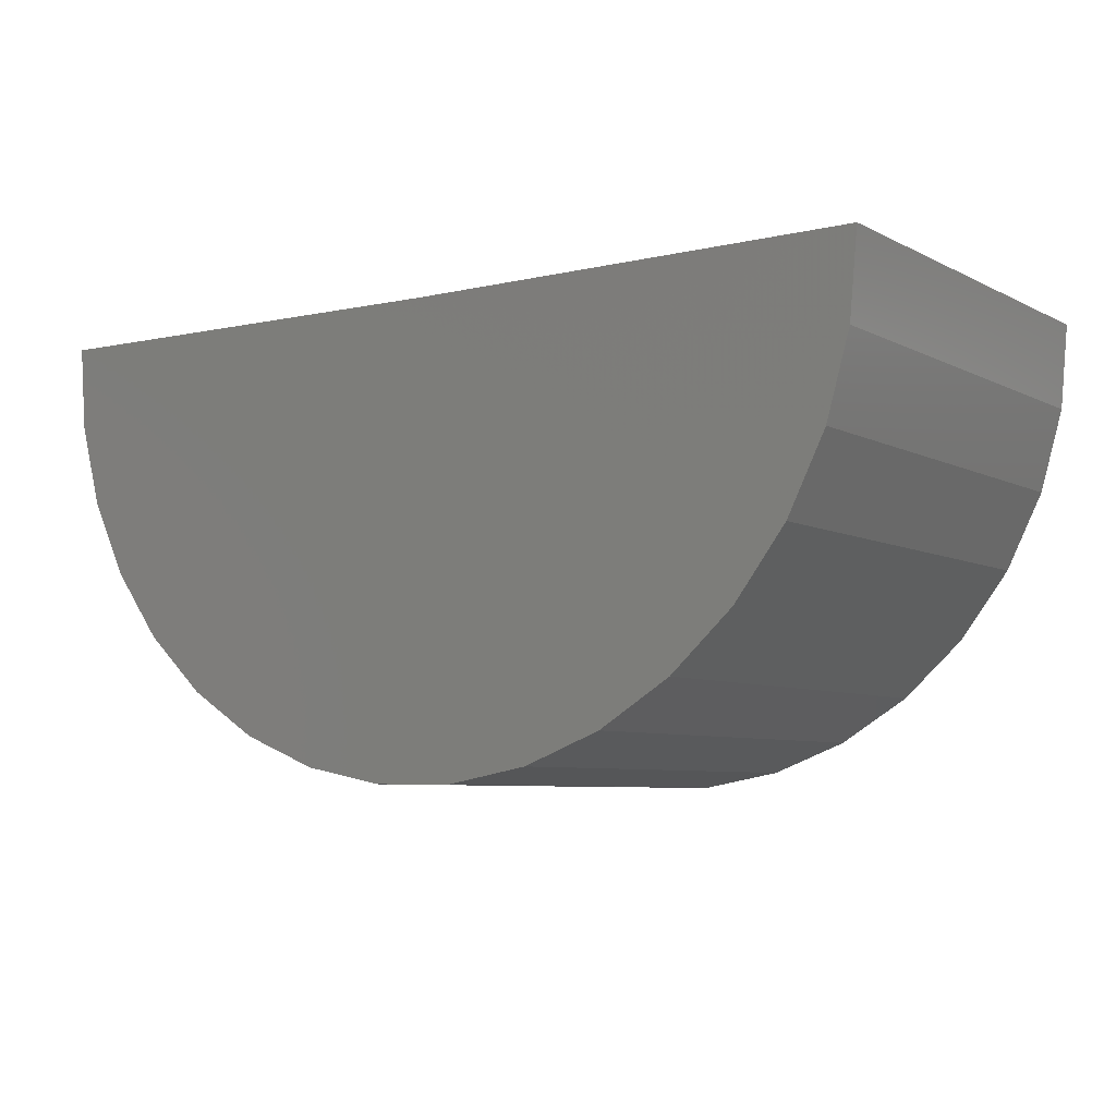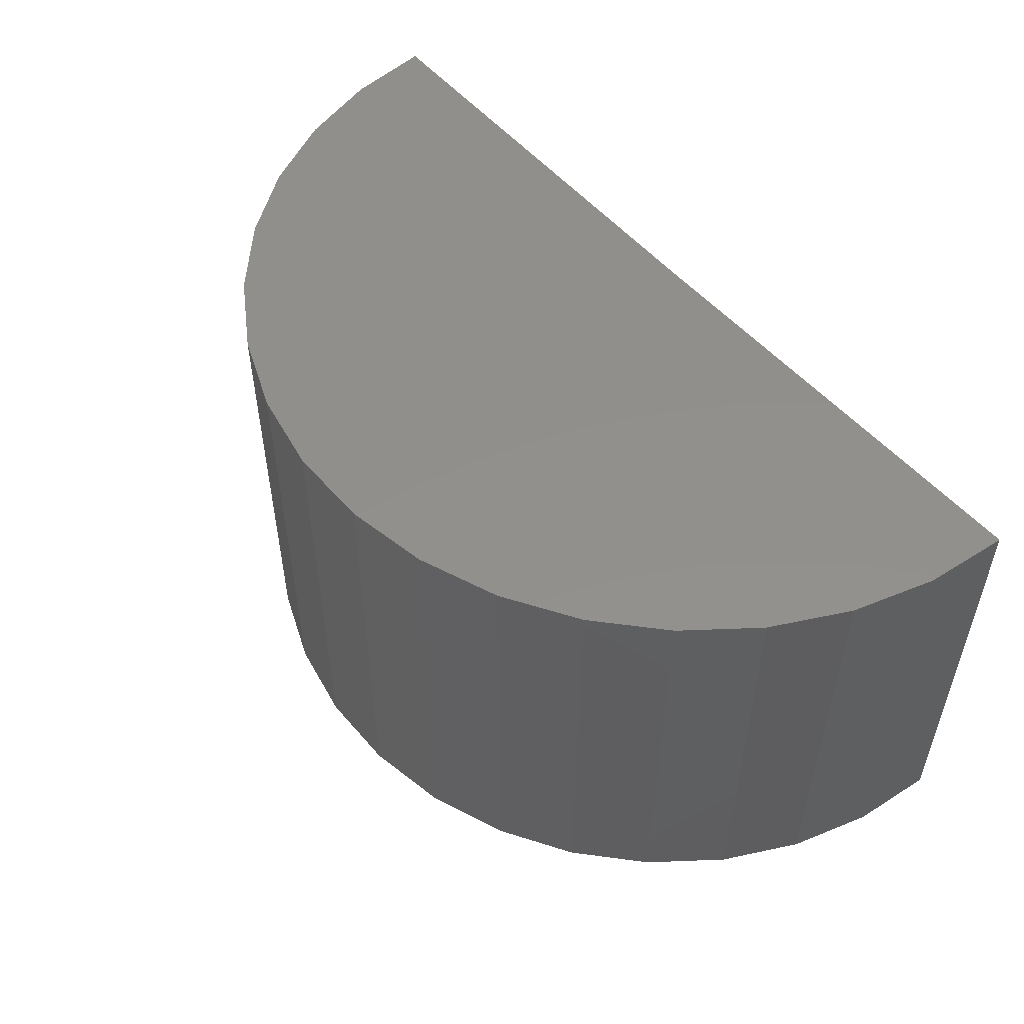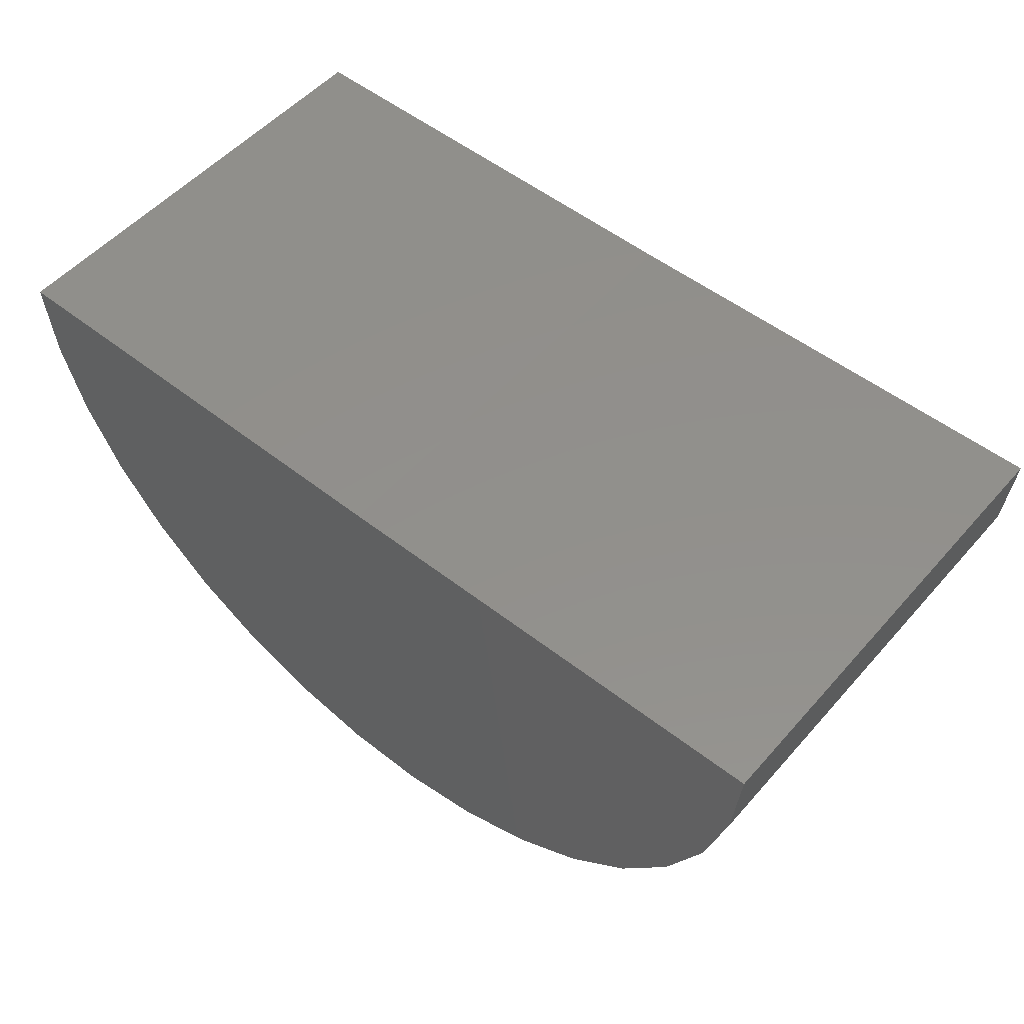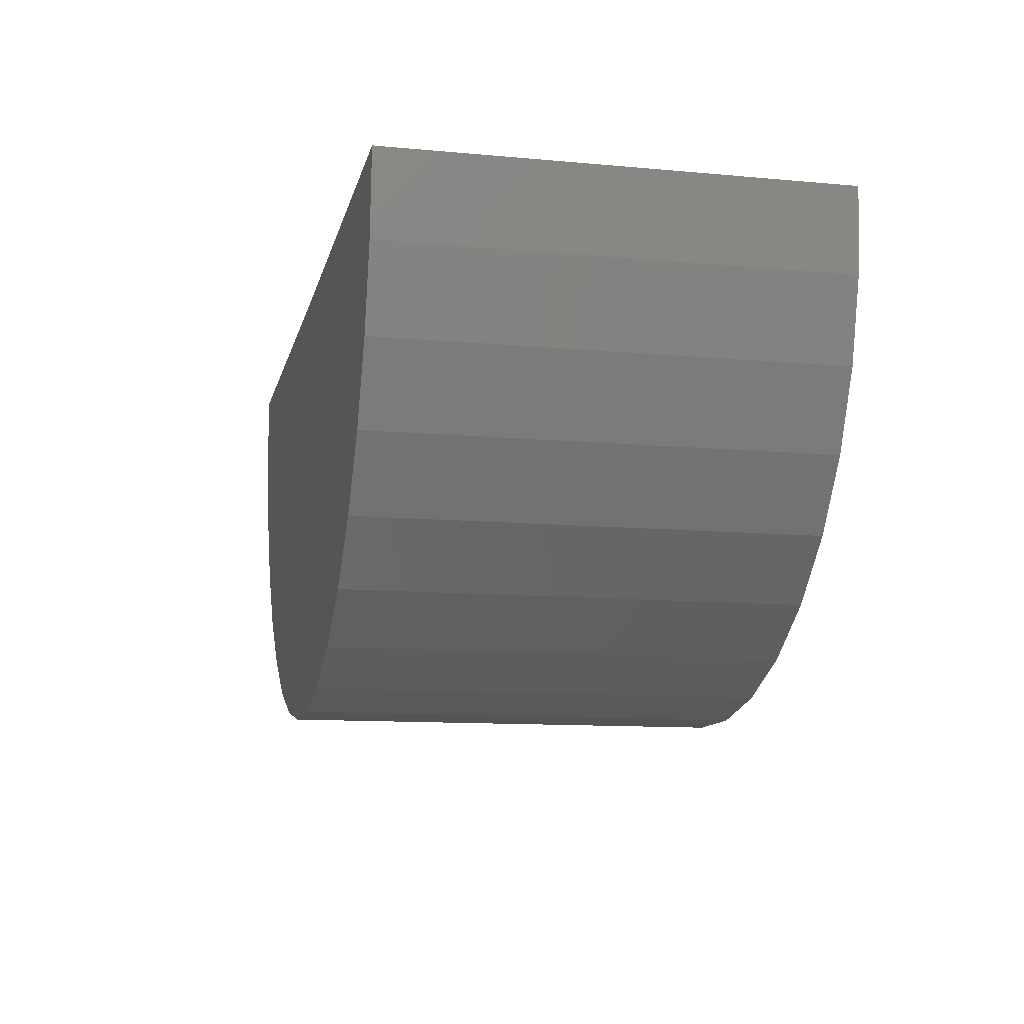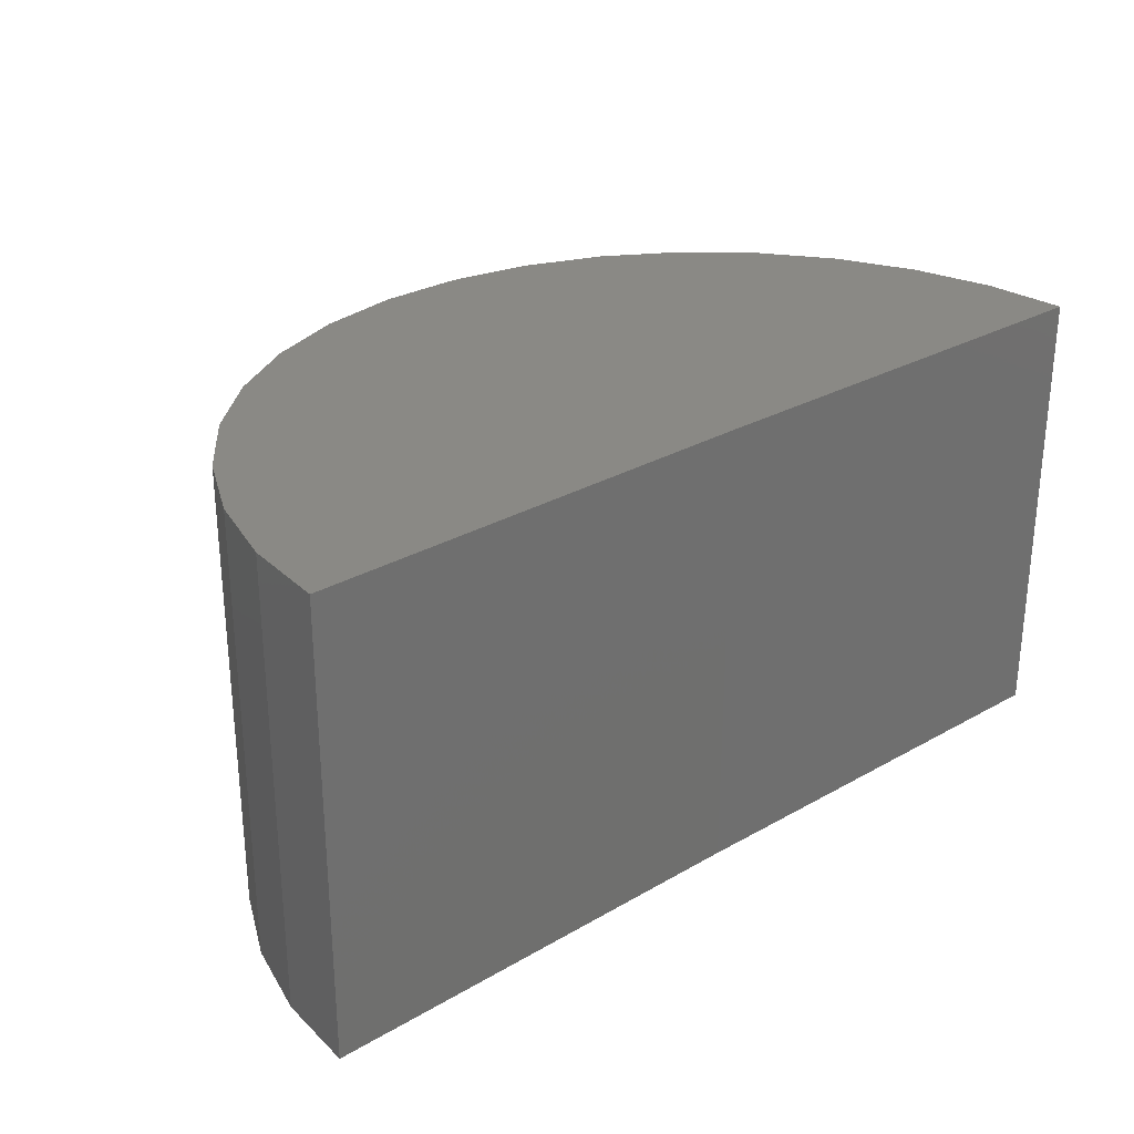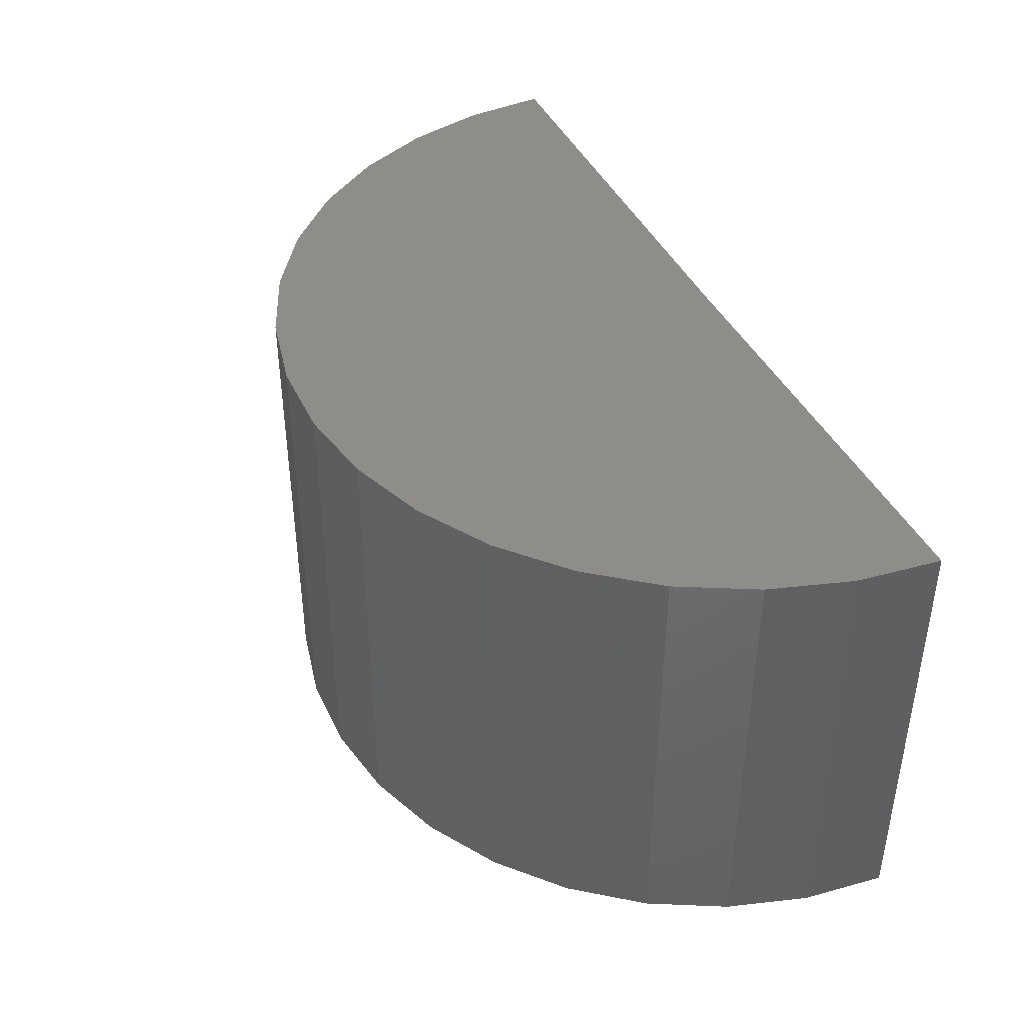
<metadata>
{"format":"stl","ext":"stl","renderer":"f3d","projection":"perspective","resolution":1024,"background":"white","views":[{"elev":-6.6,"azim":34.8,"up":"+Y"},{"elev":52.5,"azim":50.4,"up":"+Z"},{"elev":53.0,"azim":-139.8,"up":"+Y"},{"elev":-11.3,"azim":-102.6,"up":"+Y"},{"elev":28.2,"azim":138.8,"up":"+Z"},{"elev":41.2,"azim":66.3,"up":"+Z"}]}
</metadata>
<code>
# stl→obj: 38 verts, 72 faces
v 0 0 0
v -0.03125 0.000385 1.913e-18
v 1.914e-18 0 0.03125
v -0.03125 0.000385 0.03125
v 0.03125 0 -1.914e-18
v 0.03125 0 0.03125
v 0.03071 -0.005764 0.03125
v -0.00877 -0.02999 0.03125
v -0.003086 -0.0311 0.03125
v 0.002703 -0.03113 0.03125
v 0.008399 -0.0301 0.03125
v -0.01415 -0.02786 0.03125
v 0.01381 -0.02803 0.03125
v -0.01905 -0.02477 0.03125
v 0.01874 -0.02501 0.03125
v -0.02329 -0.02083 0.03125
v 0.02303 -0.02112 0.03125
v -0.02673 -0.01618 0.03125
v 0.02653 -0.01651 0.03125
v -0.02926 -0.01097 0.03125
v 0.02912 -0.01133 0.03125
v -0.03078 -0.005386 0.03125
v -0.03078 -0.005386 1.885e-18
v -0.02926 -0.01097 1.792e-18
v -0.02673 -0.01618 1.637e-18
v -0.02329 -0.02083 1.426e-18
v -0.01905 -0.02477 1.166e-18
v -0.01415 -0.02786 8.666e-19
v -0.00877 -0.02999 5.37e-19
v -0.003086 -0.0311 1.89e-19
v 0.002703 -0.03113 -1.655e-19
v 0.008399 -0.0301 -5.143e-19
v 0.01381 -0.02803 -8.455e-19
v 0.01874 -0.02501 -1.148e-18
v 0.02303 -0.02112 -1.41e-18
v 0.02653 -0.01651 -1.625e-18
v 0.02912 -0.01133 -1.783e-18
v 0.03071 -0.005764 -1.881e-18
f 1 2 3
f 3 2 4
f 1 3 5
f 5 3 6
f 4 7 3
f 7 6 3
f 8 9 10
f 11 8 10
f 12 8 11
f 13 12 11
f 14 12 13
f 15 14 13
f 16 14 15
f 17 16 15
f 18 16 17
f 19 18 17
f 20 18 19
f 21 20 19
f 22 20 21
f 7 22 21
f 22 7 4
f 4 2 22
f 22 2 23
f 22 23 20
f 20 23 24
f 20 24 18
f 18 24 25
f 18 25 16
f 16 25 26
f 16 26 14
f 14 26 27
f 14 27 12
f 12 27 28
f 12 28 8
f 8 28 29
f 8 29 9
f 9 29 30
f 9 30 10
f 10 30 31
f 10 31 11
f 11 31 32
f 11 32 13
f 13 32 33
f 13 33 15
f 15 33 34
f 15 34 17
f 17 34 35
f 17 35 19
f 19 35 36
f 19 36 21
f 21 36 37
f 21 37 7
f 7 37 38
f 7 38 6
f 6 38 5
f 2 38 23
f 2 1 38
f 31 30 29
f 31 29 32
f 32 29 28
f 32 28 33
f 33 28 27
f 33 27 34
f 34 27 26
f 34 26 35
f 35 26 25
f 35 25 36
f 36 25 24
f 36 24 37
f 37 24 23
f 37 23 38
f 1 5 38

</code>
